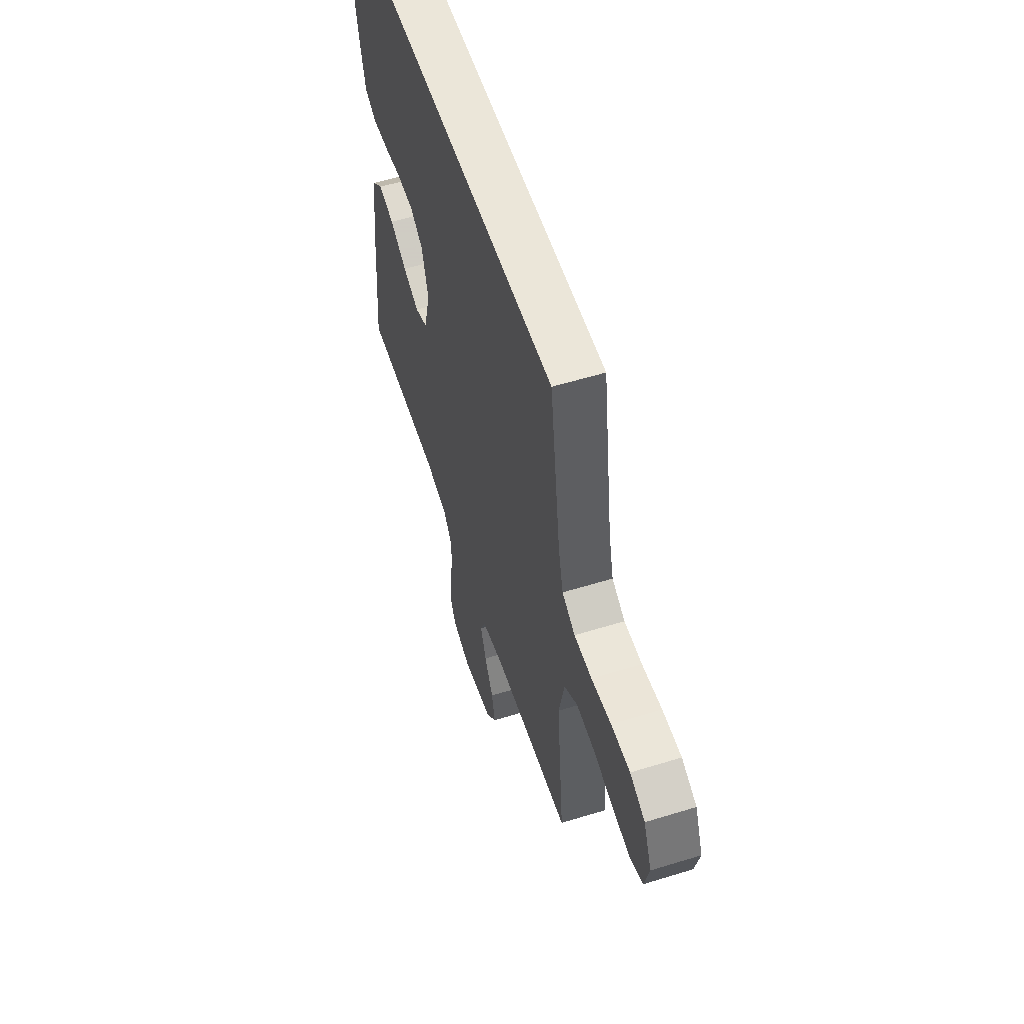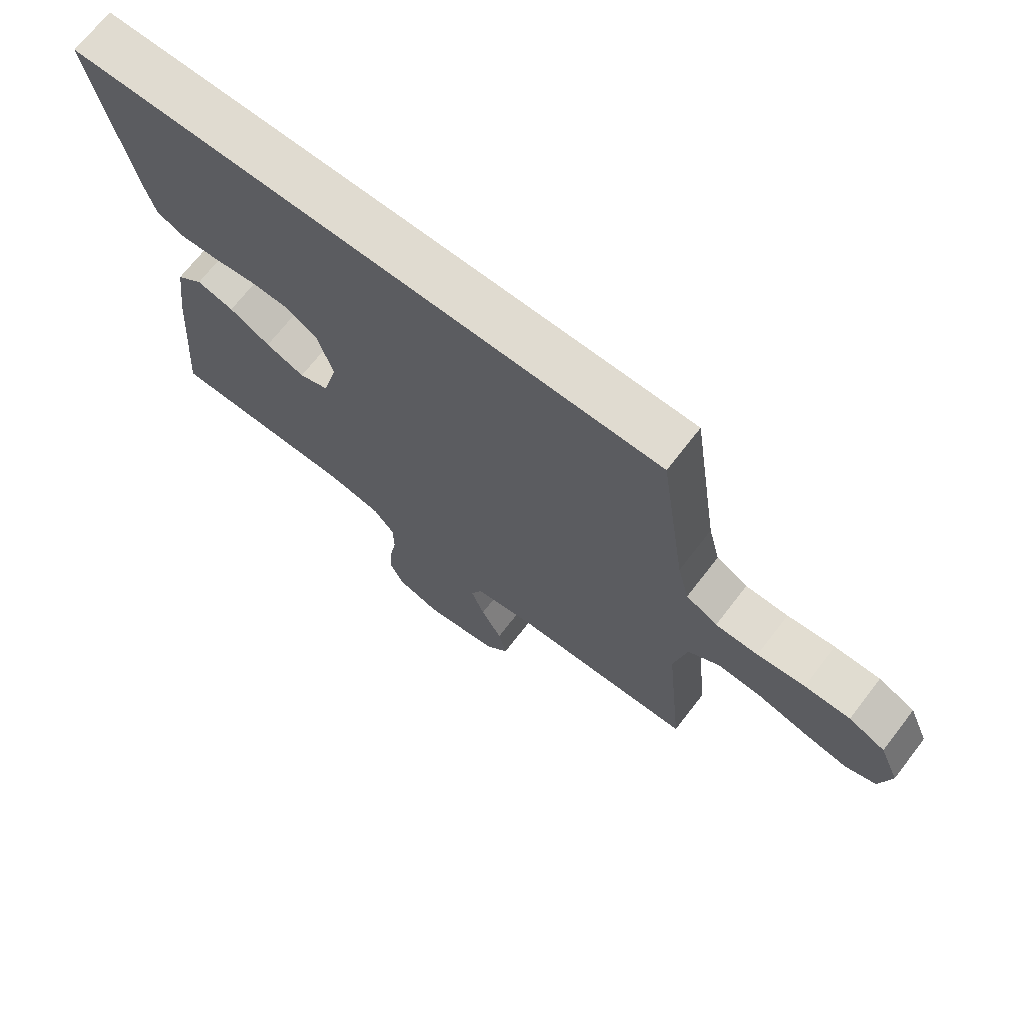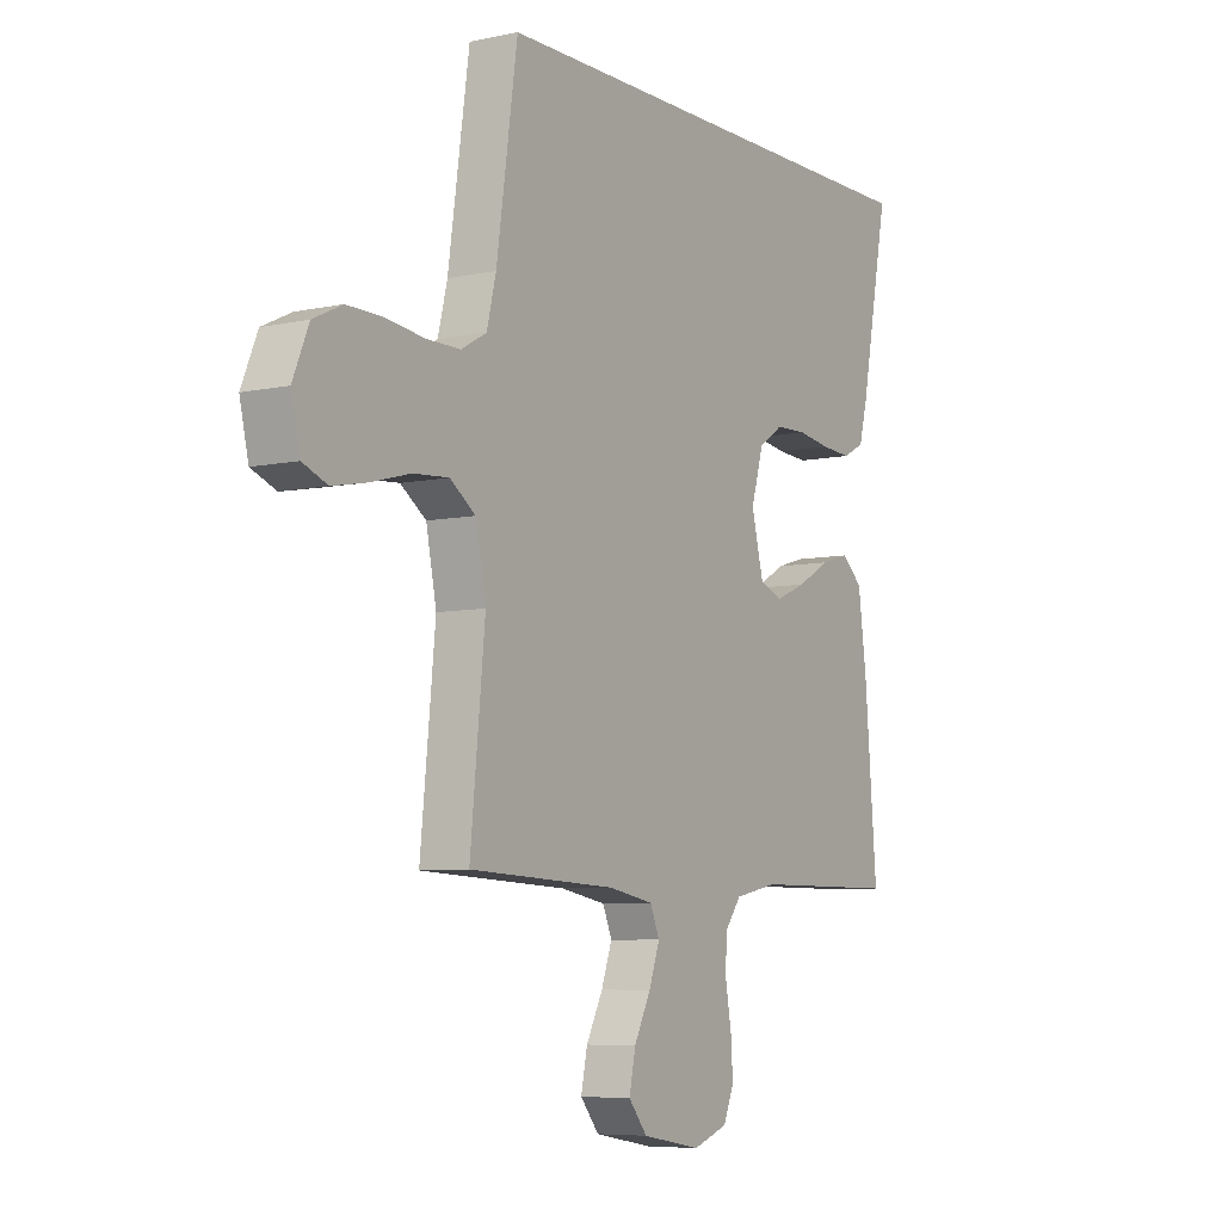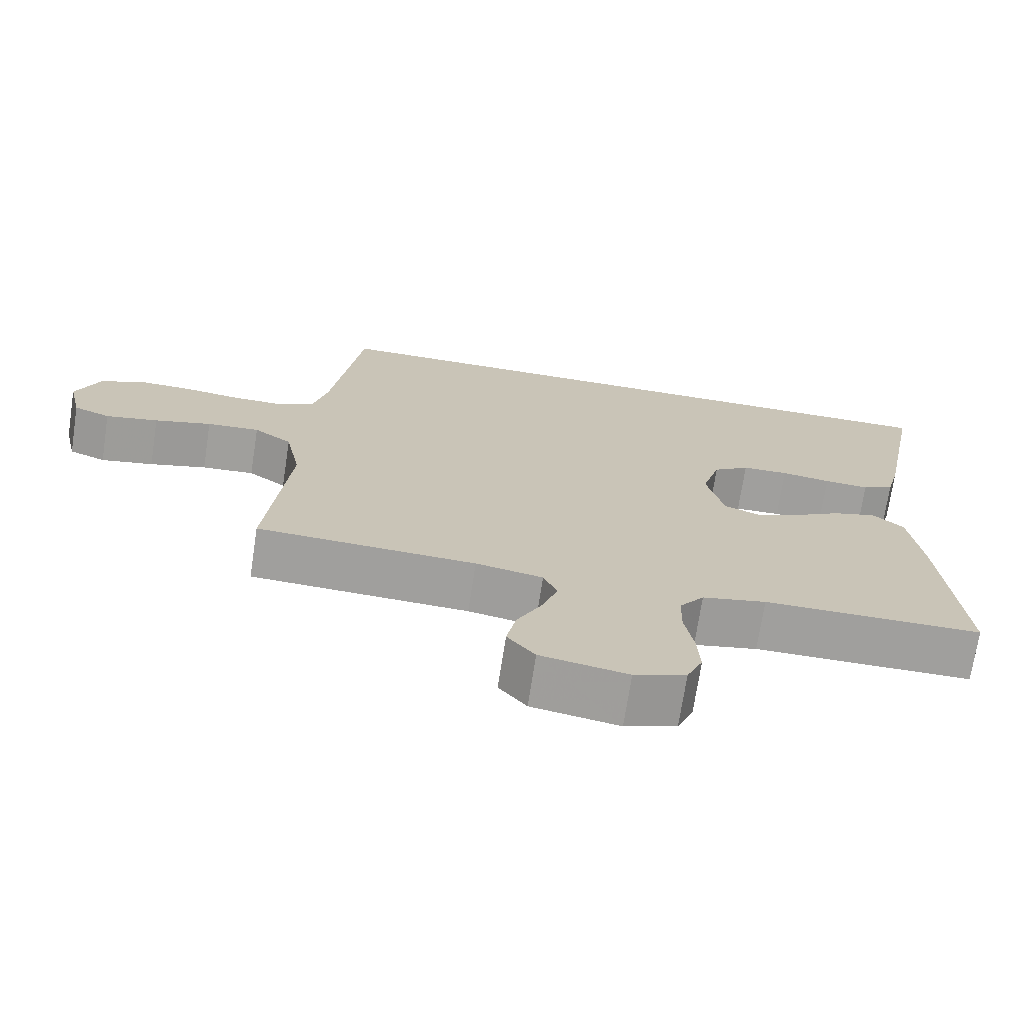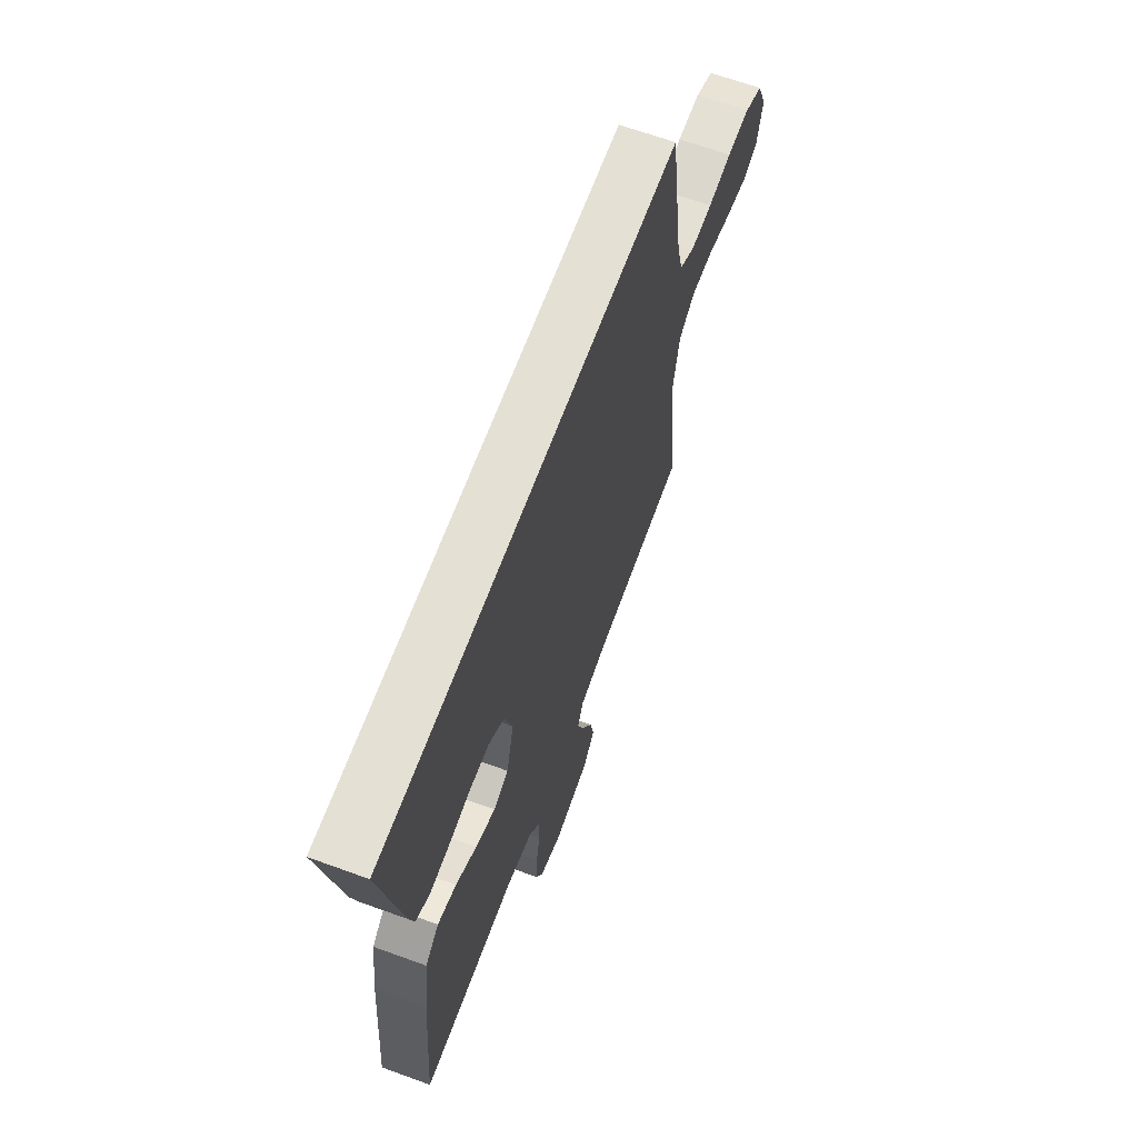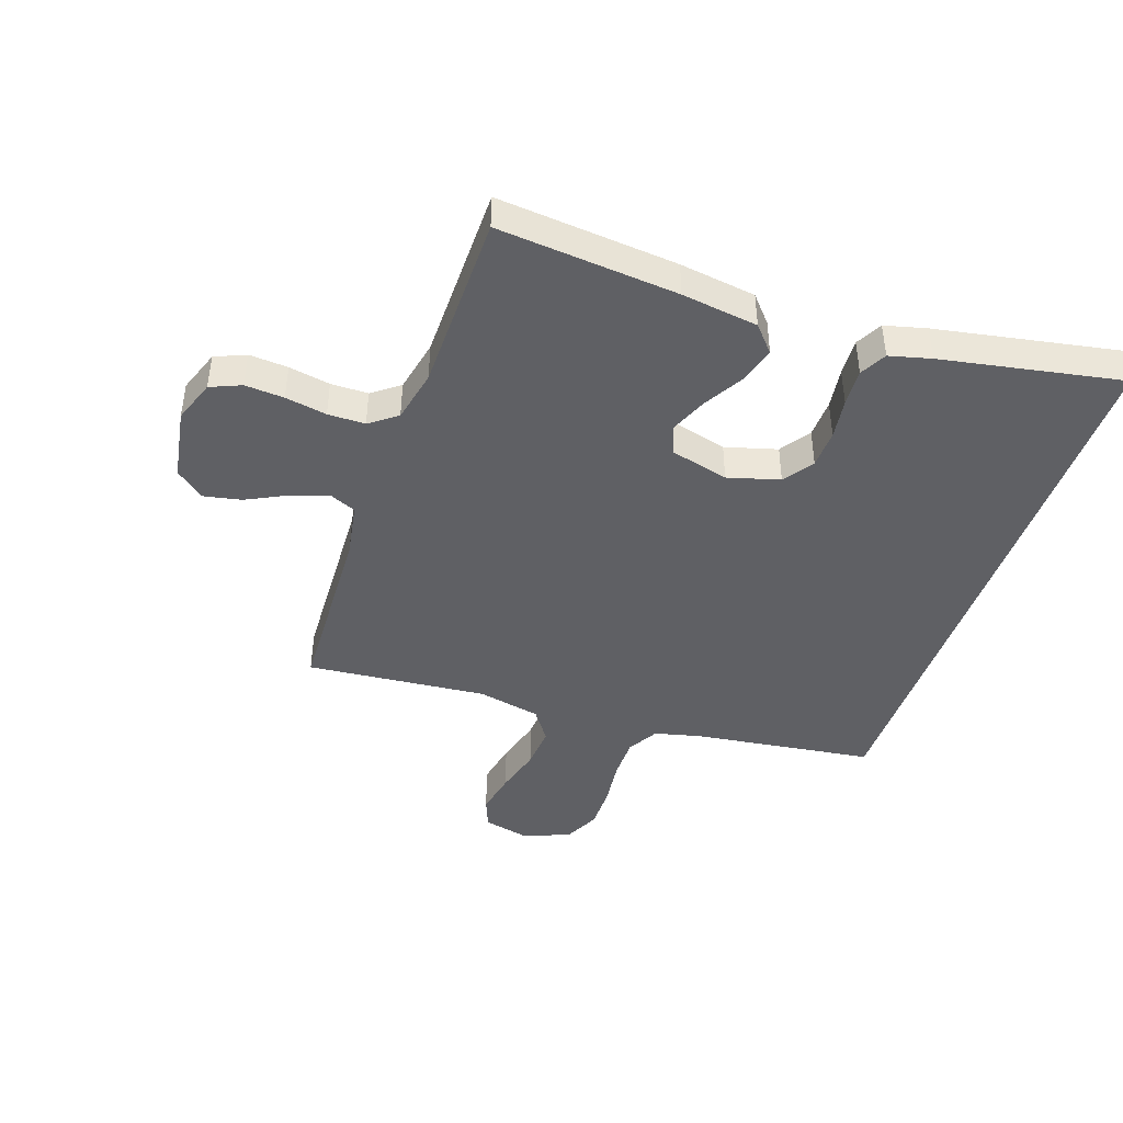
<metadata>
{"format":"obj","ext":"obj","renderer":"f3d","projection":"perspective","resolution":1024,"background":"white","views":[{"elev":56.4,"azim":72.1,"up":"+Z"},{"elev":70.0,"azim":37.7,"up":"+Z"},{"elev":-6.8,"azim":122.3,"up":"+Z"},{"elev":-71.4,"azim":171.3,"up":"+Z"},{"elev":65.2,"azim":-69.9,"up":"+Z"},{"elev":-43.9,"azim":-109.3,"up":"+Y"}]}
</metadata>
<code>
v -0.543 0.07 0.5
v 0.409 0.07 0.5
v 0.452 0.07 0.2
v 0.471 0.07 0.123
v 0.522 0.07 0.094
v 0.591 0.07 0.094
v 0.668 0.07 0.104
v 0.742 0.07 0.105
v 0.801 0.07 0.077
v 0.833 0.07 0
v 0.815 0.07 -0.078
v 0.765 0.07 -0.098
v 0.693 0.07 -0.084
v 0.615 0.07 -0.063
v 0.543 0.07 -0.058
v 0.491 0.07 -0.095
v 0.47 0.07 -0.2
v 0.5 0.07 -0.5
v 0.2 0.07 -0.514
v 0.108 0.07 -0.531
v 0.089 0.07 -0.576
v 0.111 0.07 -0.638
v 0.145 0.07 -0.705
v 0.158 0.07 -0.768
v 0.12 0.07 -0.815
v 0 0.07 -0.836
v -0.071 0.07 -0.811
v -0.093 0.07 -0.76
v -0.089 0.07 -0.695
v -0.077 0.07 -0.626
v -0.078 0.07 -0.564
v -0.112 0.07 -0.519
v -0.2 0.07 -0.501
v -0.5 0.07 -0.5
v -0.475 0.07 -0.2
v -0.458 0.07 -0.073
v -0.415 0.07 -0.035
v -0.355 0.07 -0.052
v -0.289 0.07 -0.09
v -0.226 0.07 -0.116
v -0.178 0.07 -0.097
v -0.154 0.07 0
v -0.179 0.07 0.086
v -0.229 0.07 0.12
v -0.293 0.07 0.122
v -0.361 0.07 0.112
v -0.423 0.07 0.108
v -0.467 0.07 0.131
v -0.485 0.07 0.2
v -0.543 0 0.5
v 0.409 0 0.5
v 0.452 0 0.2
v 0.471 0 0.123
v 0.522 0 0.094
v 0.591 0 0.094
v 0.668 0 0.104
v 0.742 0 0.105
v 0.801 0 0.077
v 0.833 0 0
v 0.815 0 -0.078
v 0.765 0 -0.098
v 0.693 0 -0.084
v 0.615 0 -0.063
v 0.543 0 -0.058
v 0.491 0 -0.095
v 0.47 0 -0.2
v 0.5 0 -0.5
v 0.2 0 -0.514
v 0.108 0 -0.531
v 0.089 0 -0.576
v 0.111 0 -0.638
v 0.145 0 -0.705
v 0.158 0 -0.768
v 0.12 0 -0.815
v 0 0 -0.836
v -0.071 0 -0.811
v -0.093 0 -0.76
v -0.089 0 -0.695
v -0.077 0 -0.626
v -0.078 0 -0.564
v -0.112 0 -0.519
v -0.2 0 -0.501
v -0.5 0 -0.5
v -0.475 0 -0.2
v -0.458 0 -0.073
v -0.415 0 -0.035
v -0.355 0 -0.052
v -0.289 0 -0.09
v -0.226 0 -0.116
v -0.178 0 -0.097
v -0.154 0 0
v -0.179 0 0.086
v -0.229 0 0.12
v -0.293 0 0.122
v -0.361 0 0.112
v -0.423 0 0.108
v -0.467 0 0.131
v -0.485 0 0.2
f 45 46 47 48
f 44 45 48 49
f 36 37 38 39
f 36 39 40
f 33 34 35 36
f 32 33 36 40
f 31 32 40 41
f 27 28 29 30
f 27 30 31
f 26 27 31
f 22 23 24 25
f 21 22 25 26
f 17 18 19
f 16 17 19 20
f 11 12 13 14
f 9 10 11 14
f 9 14 15
f 6 7 8 9
f 5 6 9 15
f 4 5 15 16
f 49 1 2 3
f 44 49 3 4
f 26 31 41 42
f 21 26 42
f 20 21 42 43
f 16 20 43
f 4 16 43 44
f 97 96 95 94
f 98 97 94 93
f 88 87 86 85
f 89 88 85
f 85 84 83 82
f 89 85 82 81
f 90 89 81 80
f 79 78 77 76
f 80 79 76
f 80 76 75
f 74 73 72 71
f 75 74 71 70
f 68 67 66
f 69 68 66 65
f 63 62 61 60
f 63 60 59 58
f 64 63 58
f 58 57 56 55
f 64 58 55 54
f 65 64 54 53
f 52 51 50 98
f 53 52 98 93
f 91 90 80 75
f 91 75 70
f 92 91 70 69
f 92 69 65
f 93 92 65 53
f 1 50 51 2
f 2 51 52 3
f 3 52 53 4
f 4 53 54 5
f 5 54 55 6
f 6 55 56 7
f 7 56 57 8
f 8 57 58 9
f 9 58 59 10
f 10 59 60 11
f 11 60 61 12
f 12 61 62 13
f 13 62 63 14
f 14 63 64 15
f 15 64 65 16
f 16 65 66 17
f 17 66 67 18
f 18 67 68 19
f 19 68 69 20
f 20 69 70 21
f 21 70 71 22
f 22 71 72 23
f 23 72 73 24
f 24 73 74 25
f 25 74 75 26
f 26 75 76 27
f 27 76 77 28
f 28 77 78 29
f 29 78 79 30
f 30 79 80 31
f 31 80 81 32
f 32 81 82 33
f 33 82 83 34
f 34 83 84 35
f 35 84 85 36
f 36 85 86 37
f 37 86 87 38
f 38 87 88 39
f 39 88 89 40
f 40 89 90 41
f 41 90 91 42
f 42 91 92 43
f 43 92 93 44
f 44 93 94 45
f 45 94 95 46
f 46 95 96 47
f 47 96 97 48
f 48 97 98 49
f 49 98 50 1

</code>
